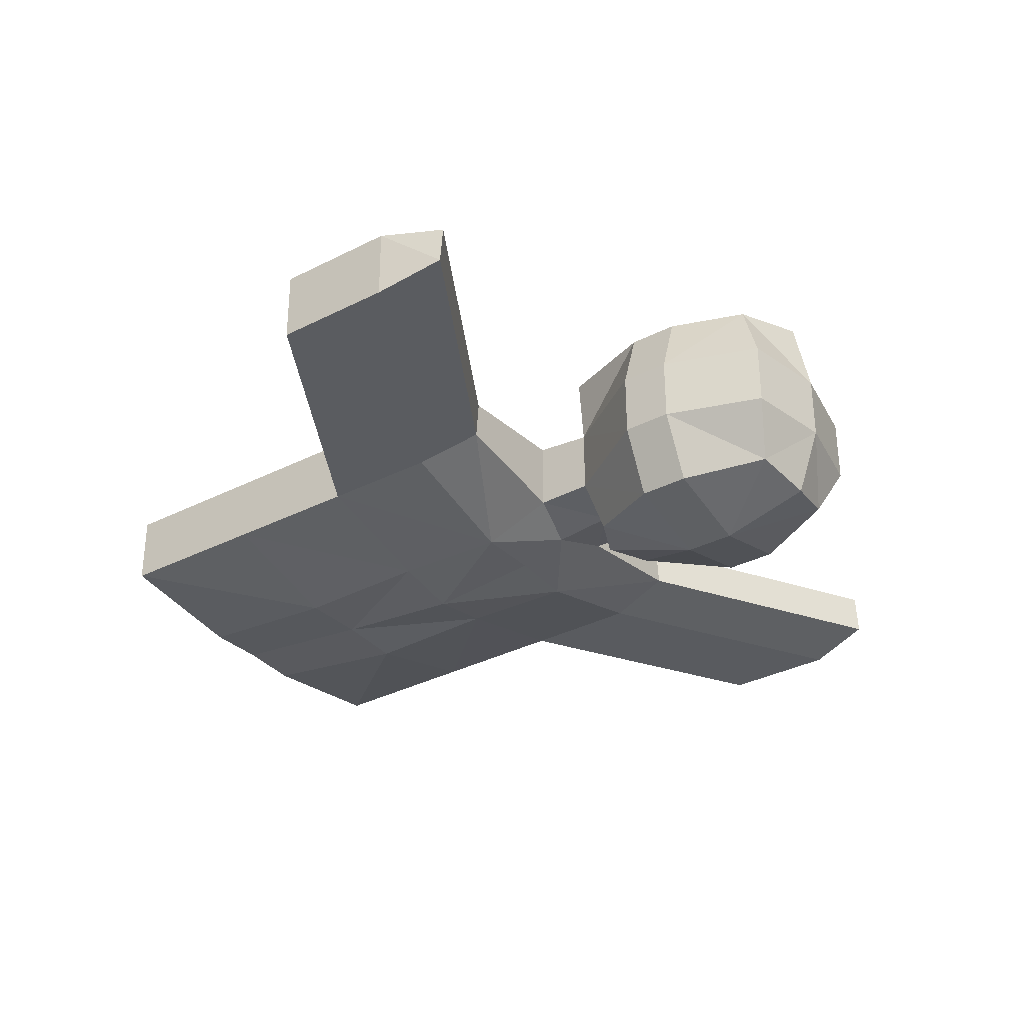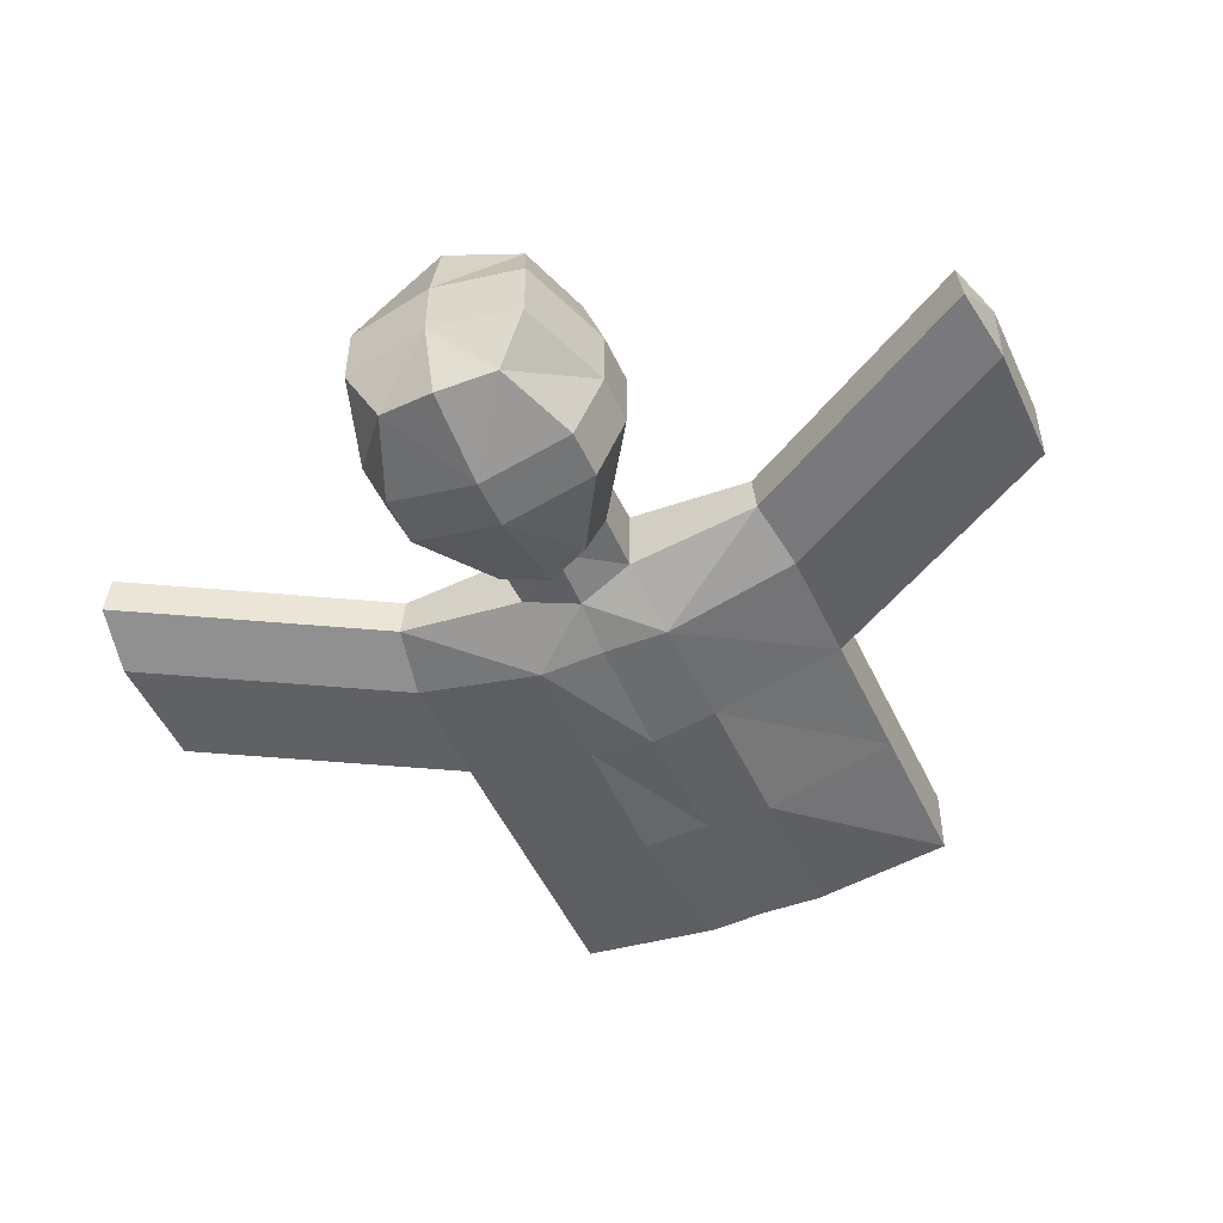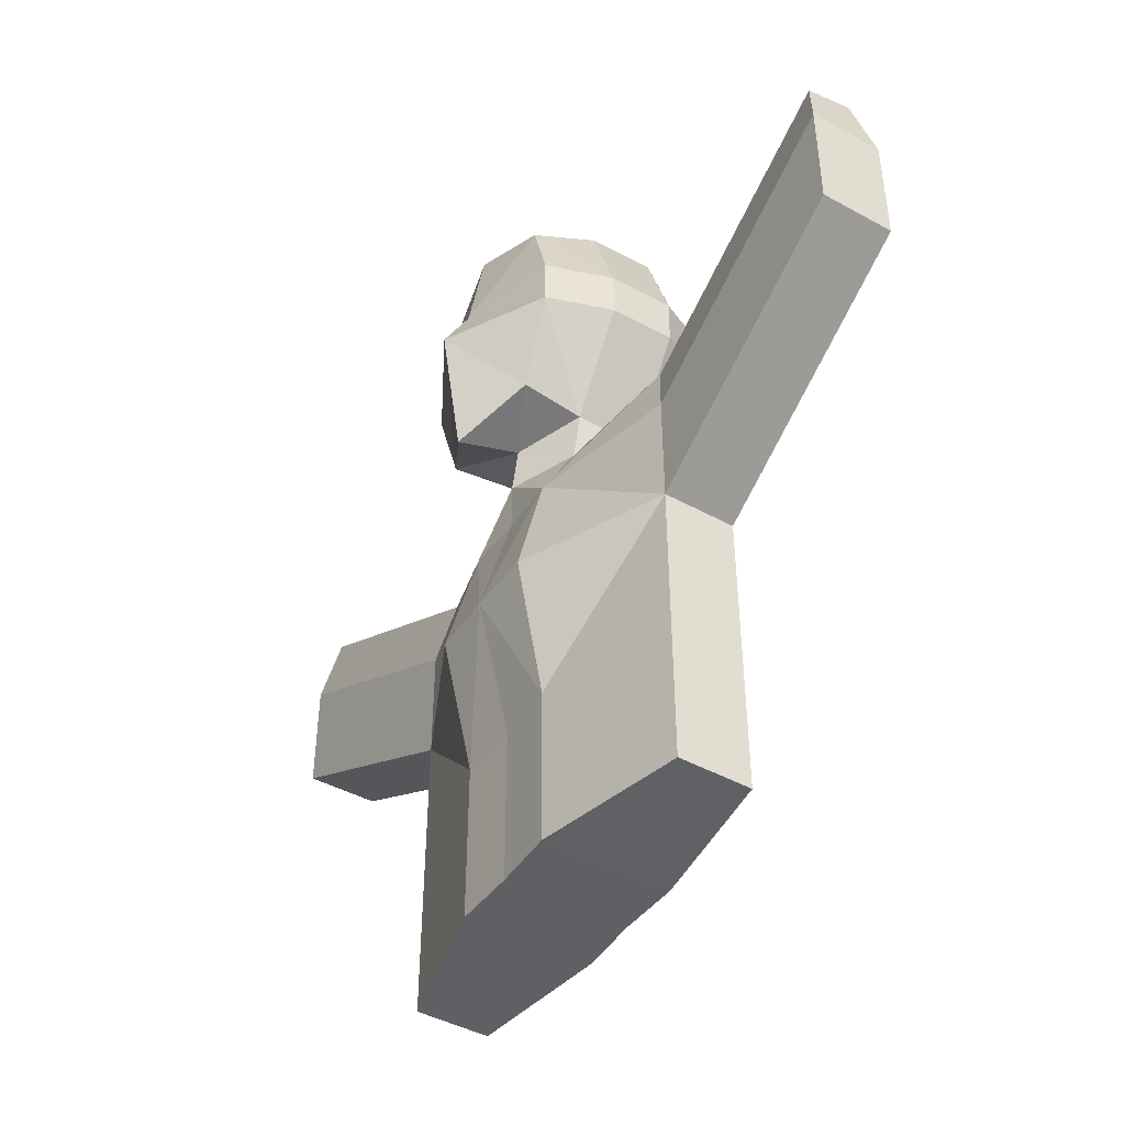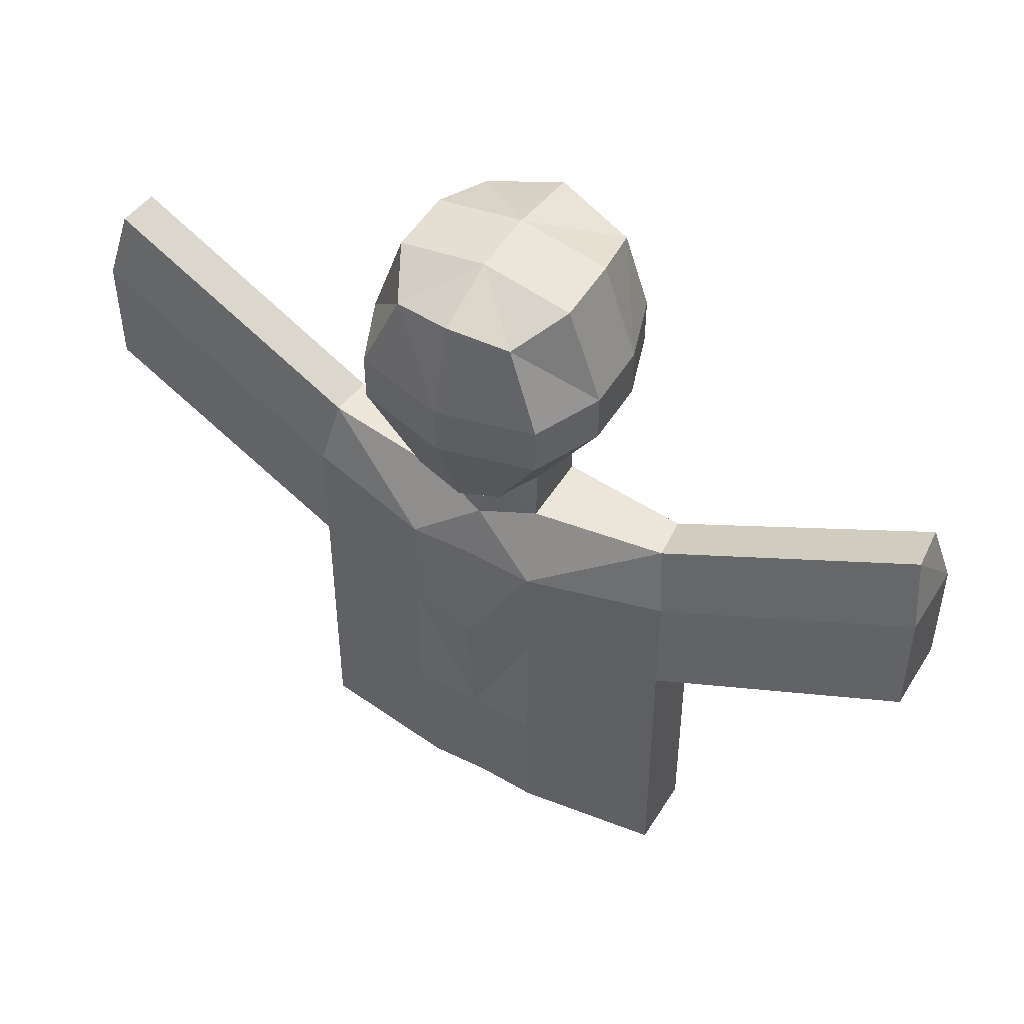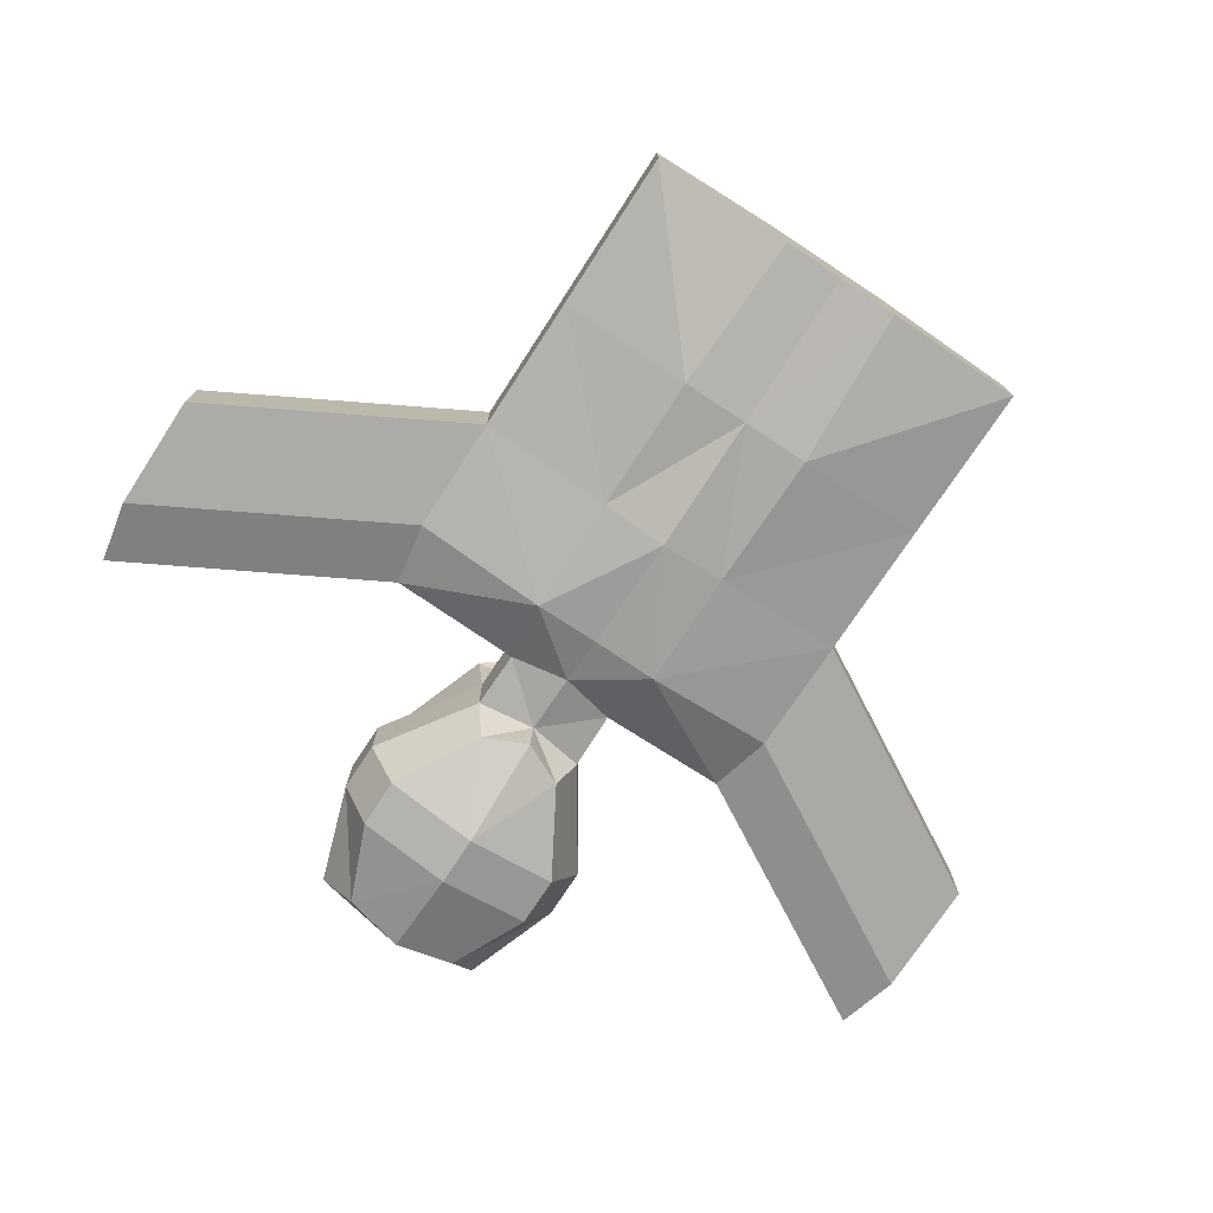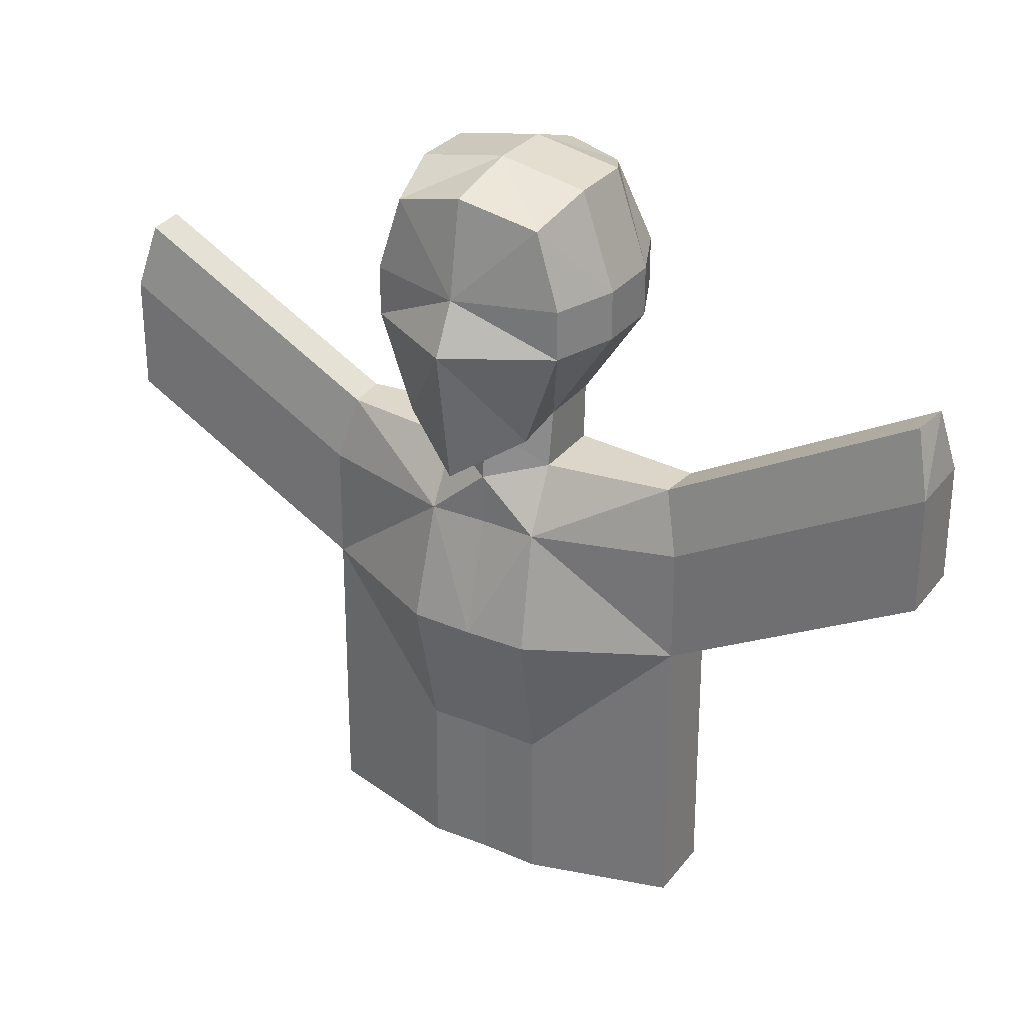
<metadata>
{"format":"obj","ext":"obj","renderer":"f3d","projection":"perspective","resolution":1024,"background":"white","views":[{"elev":-33.1,"azim":125.3,"up":"+Z"},{"elev":-50.0,"azim":-155.8,"up":"+Z"},{"elev":-44.7,"azim":57.7,"up":"+Y"},{"elev":50.5,"azim":-149.5,"up":"+Y"},{"elev":-76.0,"azim":-33.4,"up":"+Z"},{"elev":30.4,"azim":31.1,"up":"+Y"}]}
</metadata>
<code>
o Cube
v 0.4829 0.7285 -0.7072
v 0.3572 -1.012 -0.6861
v 0.6213 0.6916 0.8065
v 0.5389 -1.126 0.8233
v 0.7564 0.07229 -0.8042
v 0.7564 -0.3333 -0.8042
v 0.8186 0.07229 0.8233
v 0.8186 -0.3333 0.8233
v 0.7265 0.8633 -0.2617
v 0.7265 0.8633 0.2808
v 0.4771 -1.126 0.2808
v 0.4733 -1.126 -0.2617
v 1 -0.3333 -0.2617
v 1 -0.3333 0.2808
v 1 0.07229 -0.2617
v 1 0.07229 0.2808
v 0.4674 -1.596 0.3297
v 0.4636 -1.596 -0.262
v 0.4783 -2.131 0.623
v 0.5451 -2.131 -0.5441
v 1.516 -1.578 0.2178
v 1.548 -1.578 -0.121
v 1.651 -2.113 0.3234
v 1.648 -2.113 -0.2683
v 0.5046 -5.564 0.6229
v 0.5008 -5.564 -0.4103
v 1.678 -5.546 0.3233
v 1.674 -5.546 -0.2685
v 1.668 -4.223 0.3233
v 1.659 -3.079 0.3234
v 0.4945 -4.241 0.6229
v 0.5241 -3.097 0.8593
v 1.655 -3.079 -0.2684
v 1.664 -4.223 -0.2684
v 0.5613 -4.241 -0.5442
v 0.5525 -3.097 -0.5191
v 3.594 -0.4182 0.2494
v 3.626 -0.4182 -0.08951
v 3.729 -0.9537 0.3549
v 3.726 -0.9537 -0.2368
v 3.737 -1.92 0.3549
v 3.733 -1.92 -0.2368
v -0.4829 0.7285 -0.7072
v -0.3572 -1.012 -0.6861
v -0.6213 0.6916 0.8065
v -0.5389 -1.126 0.8233
v 0 -1.176 -0.6903
v 0 0.8704 0.9288
v 0 -1.463 1.109
v 0 0.8045 -0.804
v -0.7564 0.07229 -0.8042
v -0.7564 -0.3333 -0.8042
v -0.8186 0.07229 0.8233
v -0.8186 -0.3333 0.8233
v 0 0.07229 -0.9982
v 0 -0.3333 -0.9982
v 0 0.07229 1.063
v 0 -0.3333 1.279
v -0.7265 0.8633 -0.2617
v -0.7265 0.8633 0.2808
v -0.4771 -1.126 0.2808
v -0.4733 -1.126 -0.2617
v 0 -1.211 -0.3359
v 0 -1.271 0.5597
v 0 1 -0.2617
v 0 1 0.2808
v -1 -0.3333 -0.2617
v -1 -0.3333 0.2808
v -1 0.07229 -0.2617
v -1 0.07229 0.2808
v 0 0.3369 0.2711
v -0.4674 -1.596 0.3297
v -0.4636 -1.596 -0.262
v 0 -1.71 -0.3887
v 0 -1.71 0.6086
v -0.4783 -2.131 0.623
v -0.5451 -2.131 -0.5441
v 0 -2.131 -0.5233
v 0 -2.131 0.6079
v -1.516 -1.578 0.2178
v -1.548 -1.578 -0.121
v -1.651 -2.113 0.3234
v -1.648 -2.113 -0.2683
v -0.5046 -5.564 0.6229
v -0.5008 -5.564 -0.4103
v 0 -5.564 -0.3895
v 0 -5.564 0.6077
v -1.678 -5.546 0.3233
v -1.674 -5.546 -0.2685
v 0 -3.097 0.871
v 0 -4.241 0.6078
v -1.668 -4.223 0.3233
v -1.659 -3.079 0.3234
v -0.4945 -4.241 0.6229
v -0.5241 -3.097 0.8593
v -1.655 -3.079 -0.2684
v -1.664 -4.223 -0.2684
v -0.5613 -4.241 -0.5442
v -0.5525 -3.097 -0.5191
v 0 -4.241 -0.5234
v 0 -3.097 -0.6167
v -3.594 -0.4182 0.2494
v -3.626 -0.4182 -0.08951
v -3.729 -0.9537 0.3549
v -3.726 -0.9537 -0.2368
v -3.737 -1.92 0.3549
v -3.733 -1.92 -0.2368
f 64 4 49
f 16 3 7
f 55 1 5
f 3 57 7
f 66 3 10
f 4 58 49
f 8 57 58
f 56 2 47
f 55 6 56
f 11 8 4
f 16 8 14
f 5 13 6
f 15 14 13
f 6 12 2
f 13 11 12
f 1 65 9
f 65 10 9
f 1 15 5
f 9 16 15
f 2 63 47
f 64 17 11
f 74 20 78
f 63 18 74
f 11 18 12
f 35 28 26
f 20 22 24
f 75 19 17
f 30 42 41
f 19 21 17
f 18 21 22
f 31 87 25
f 86 25 87
f 26 27 25
f 31 27 29
f 100 26 86
f 29 28 34
f 24 38 40
f 30 34 33
f 20 101 78
f 36 100 101
f 19 30 23
f 30 31 29
f 19 90 32
f 90 31 32
f 20 33 36
f 36 34 35
f 38 39 40
f 39 42 40
f 23 41 39
f 24 42 33
f 23 37 21
f 22 37 38
f 64 11 4
f 16 10 3
f 55 50 1
f 3 48 57
f 66 48 3
f 4 8 58
f 8 7 57
f 56 6 2
f 55 5 6
f 11 14 8
f 16 7 8
f 5 15 13
f 15 16 14
f 6 13 12
f 13 14 11
f 1 50 65
f 65 66 10
f 1 9 15
f 9 10 16
f 2 12 63
f 64 75 17
f 74 18 20
f 63 12 18
f 11 17 18
f 35 34 28
f 20 18 22
f 75 79 19
f 30 33 42
f 19 23 21
f 18 17 21
f 31 91 87
f 86 26 25
f 26 28 27
f 31 25 27
f 100 35 26
f 29 27 28
f 24 22 38
f 30 29 34
f 20 36 101
f 36 35 100
f 19 32 30
f 30 32 31
f 19 79 90
f 90 91 31
f 20 24 33
f 36 33 34
f 38 37 39
f 39 41 42
f 23 30 41
f 24 40 42
f 23 39 37
f 22 21 37
f 64 49 46
f 70 53 45
f 55 51 43
f 45 53 57
f 66 60 45
f 46 49 58
f 54 58 57
f 56 47 44
f 55 56 52
f 61 46 54
f 70 68 54
f 51 52 67
f 69 67 68
f 52 44 62
f 67 62 61
f 43 59 65
f 65 59 60
f 43 51 69
f 59 69 70
f 44 47 63
f 64 61 72
f 74 78 77
f 63 74 73
f 61 62 73
f 98 85 89
f 77 83 81
f 75 72 76
f 93 106 107
f 76 72 80
f 73 81 80
f 94 84 87
f 86 87 84
f 85 84 88
f 94 92 88
f 100 86 85
f 92 97 89
f 83 105 103
f 93 96 97
f 77 78 101
f 99 101 100
f 76 82 93
f 93 92 94
f 76 95 90
f 90 95 94
f 77 99 96
f 99 98 97
f 103 105 104
f 104 105 107
f 82 104 106
f 83 96 107
f 82 80 102
f 81 103 102
f 64 46 61
f 70 45 60
f 55 43 50
f 45 57 48
f 66 45 48
f 46 58 54
f 54 57 53
f 56 44 52
f 55 52 51
f 61 54 68
f 70 54 53
f 51 67 69
f 69 68 70
f 52 62 67
f 67 61 68
f 43 65 50
f 65 60 66
f 43 69 59
f 59 70 60
f 44 63 62
f 64 72 75
f 74 77 73
f 63 73 62
f 61 73 72
f 98 89 97
f 77 81 73
f 75 76 79
f 93 107 96
f 76 80 82
f 73 80 72
f 94 87 91
f 86 84 85
f 85 88 89
f 94 88 84
f 100 85 98
f 92 89 88
f 83 103 81
f 93 97 92
f 77 101 99
f 99 100 98
f 76 93 95
f 93 94 95
f 76 90 79
f 90 94 91
f 77 96 83
f 99 97 96
f 103 104 102
f 104 107 106
f 82 106 93
f 83 107 105
f 82 102 104
f 81 102 80

</code>
